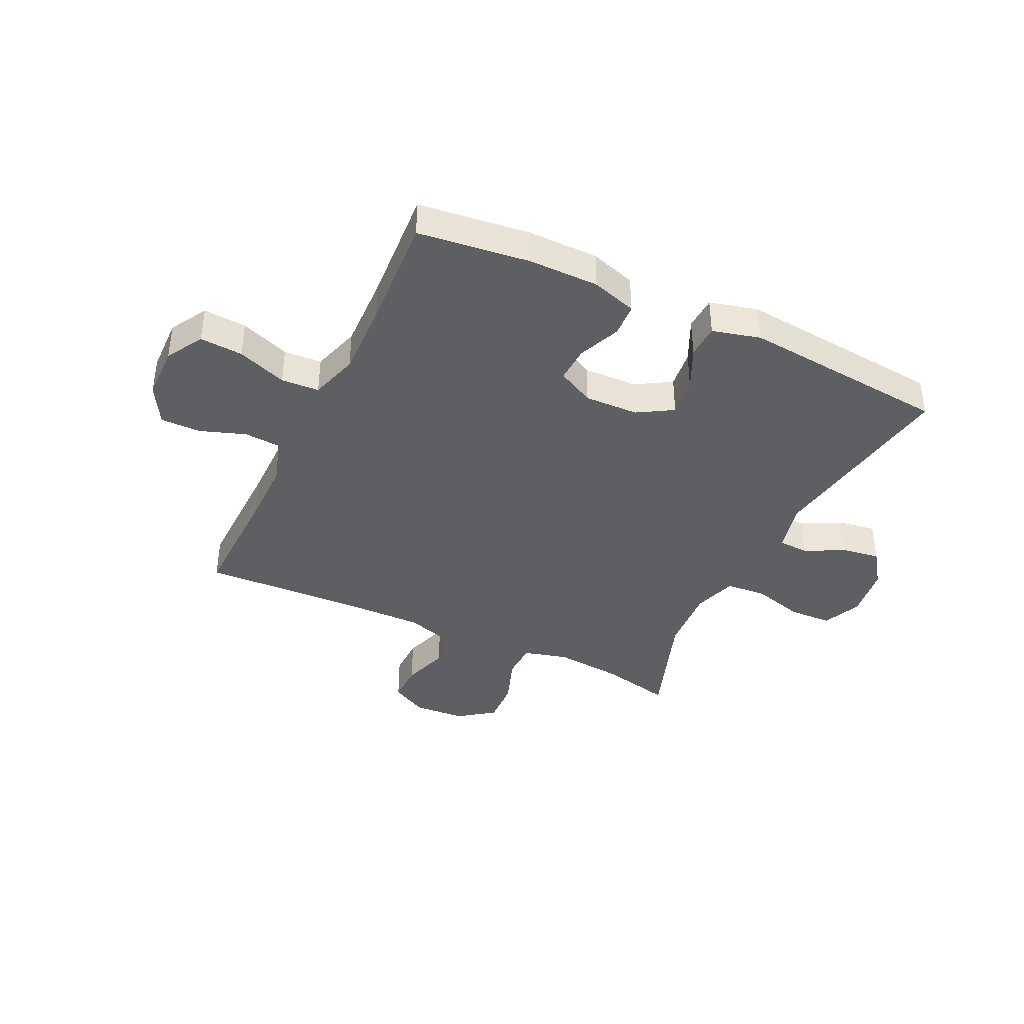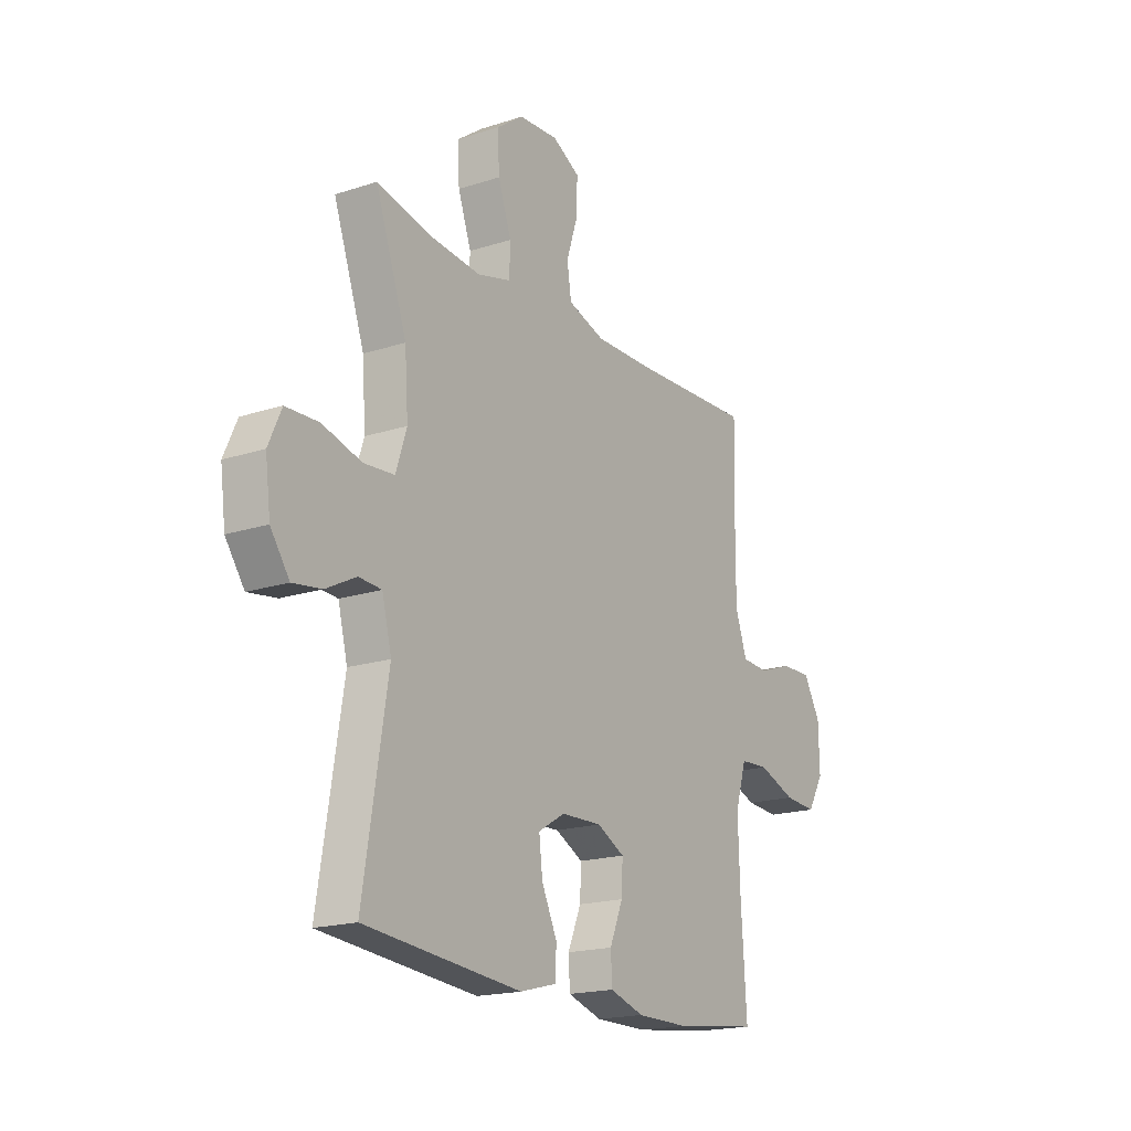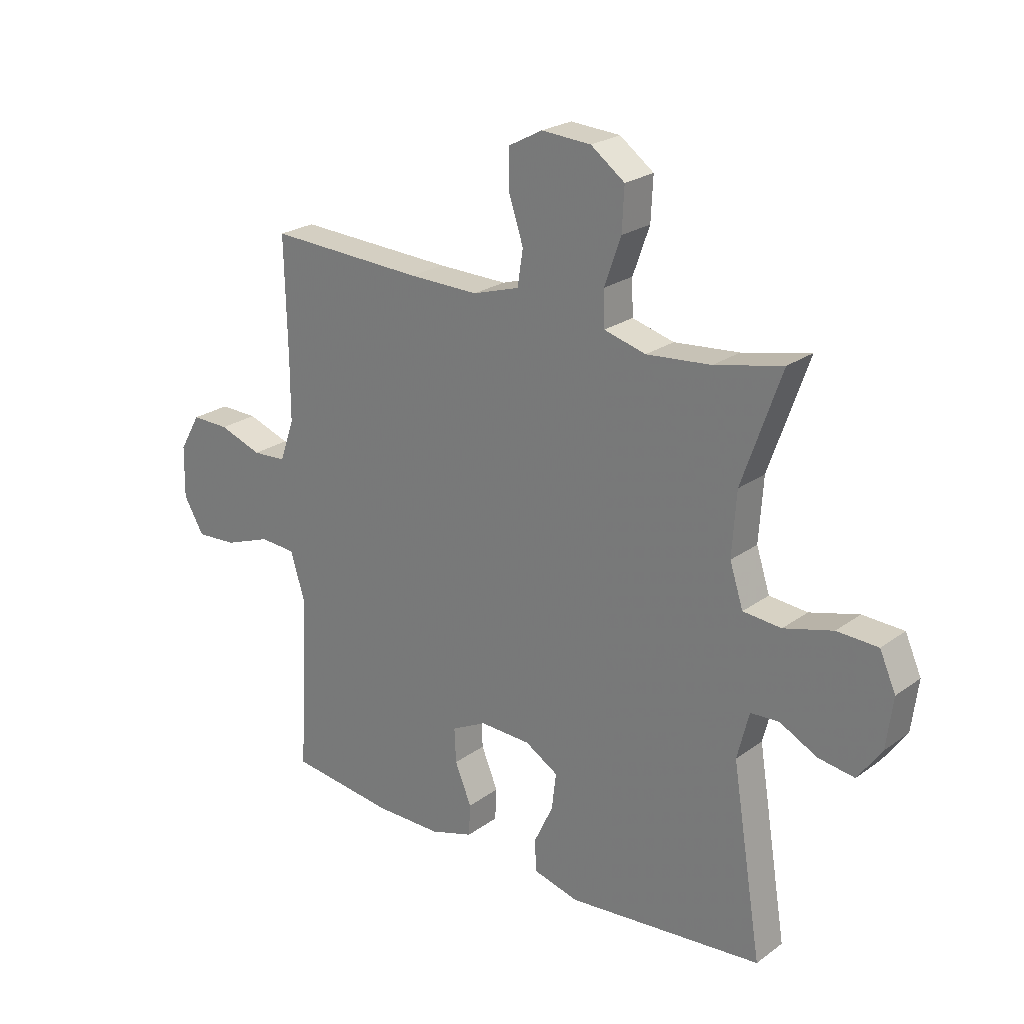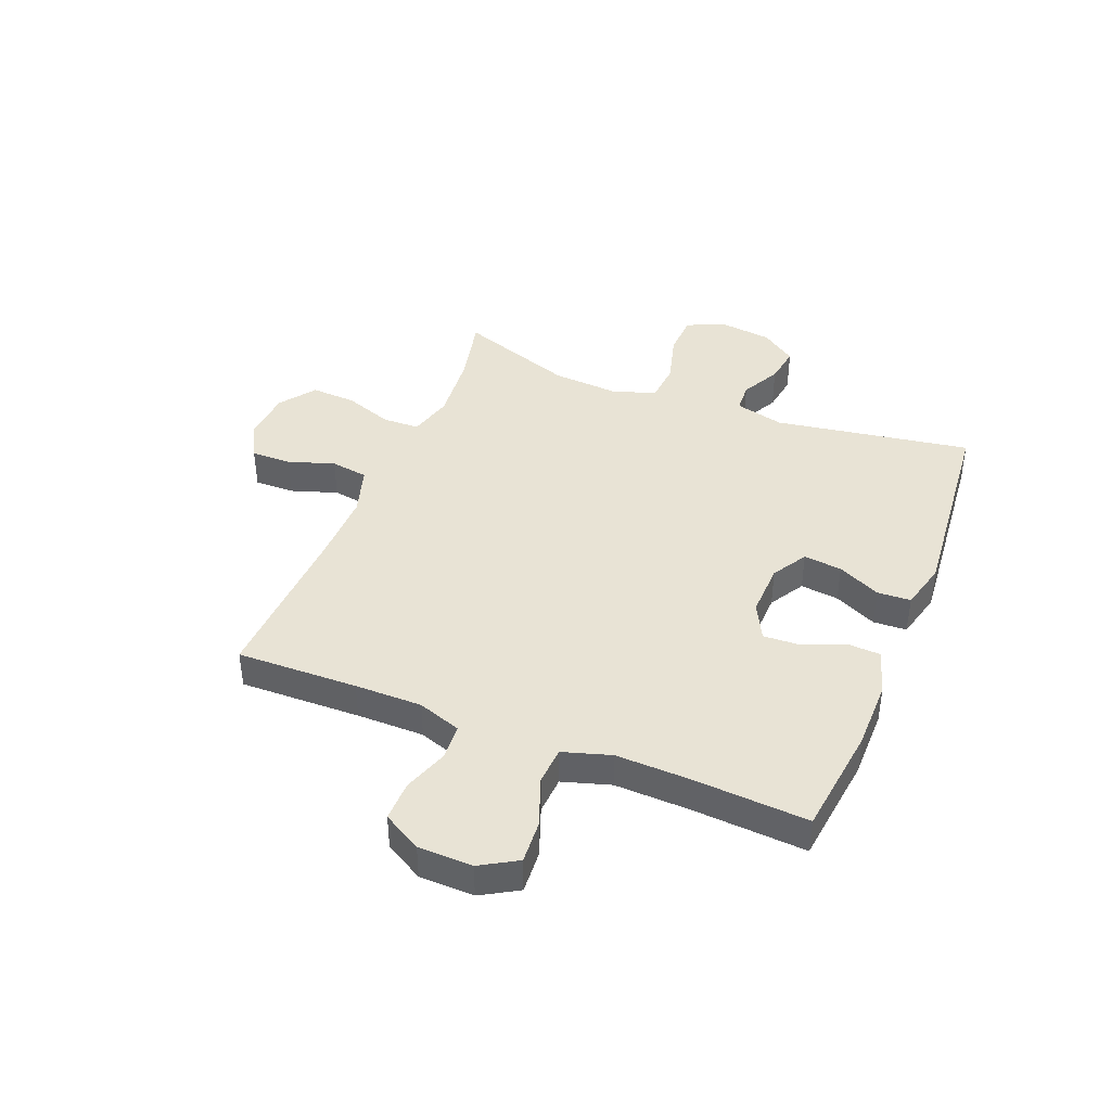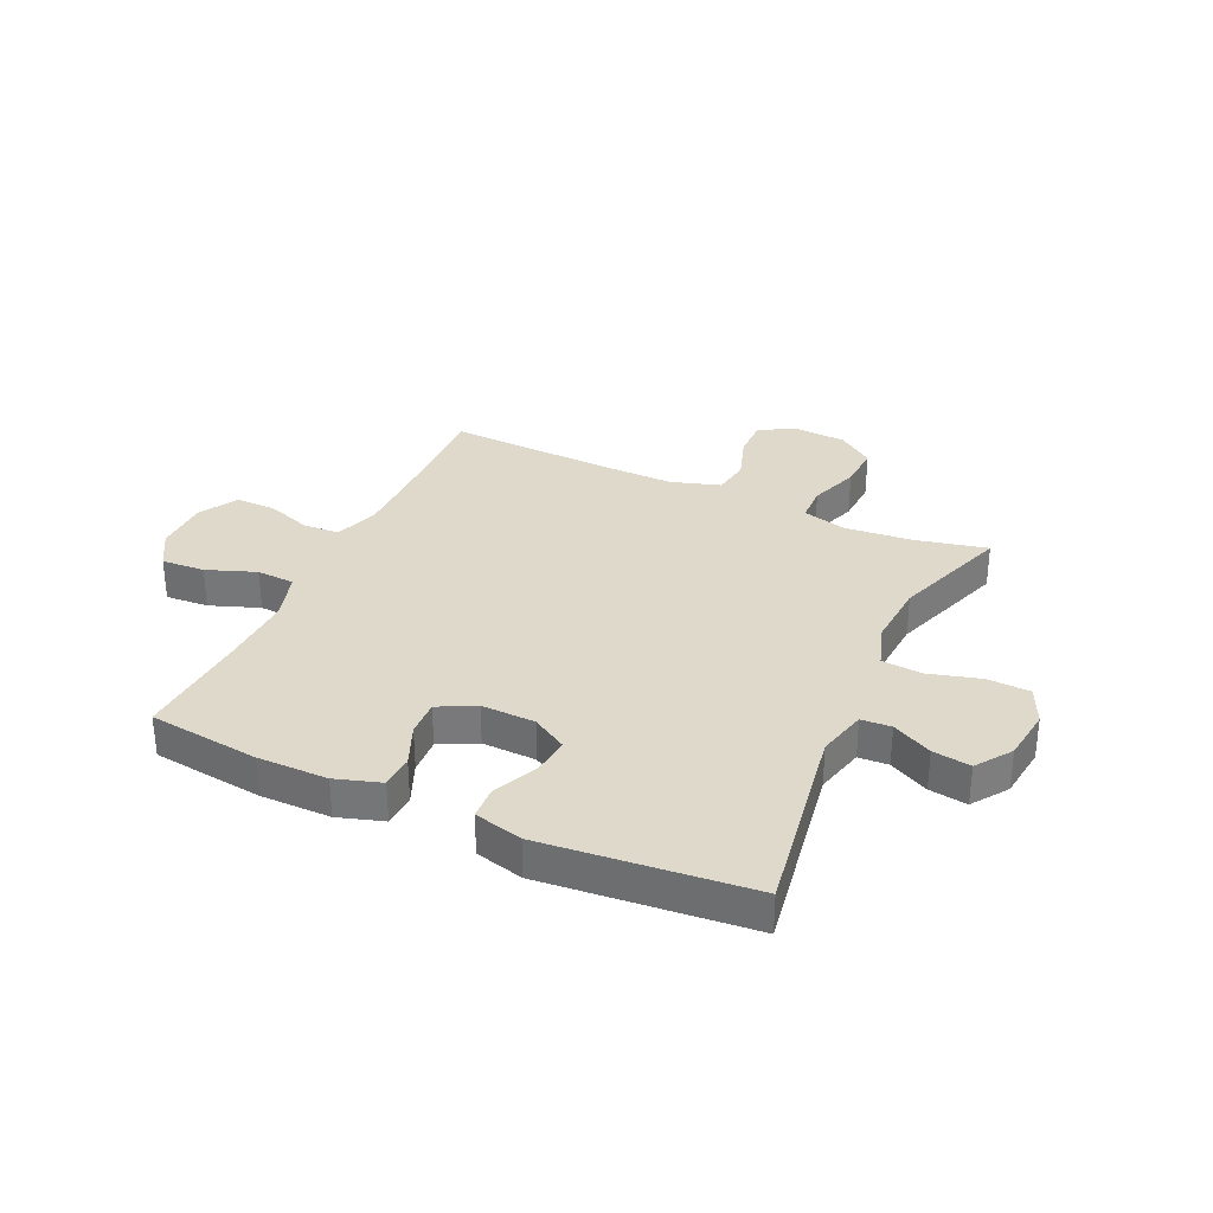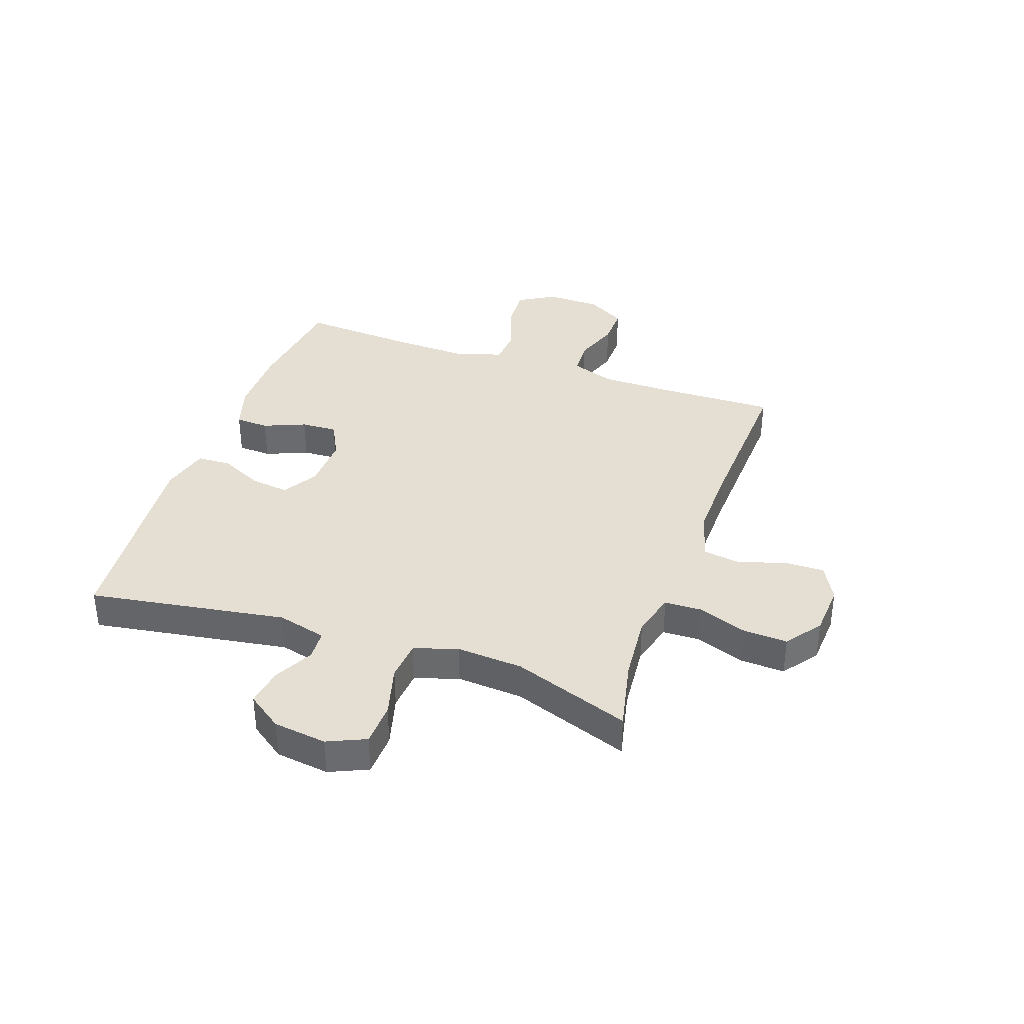
<metadata>
{"format":"obj","ext":"obj","renderer":"f3d","projection":"perspective","resolution":1024,"background":"white","views":[{"elev":-39.7,"azim":154.5,"up":"+Y"},{"elev":-18.5,"azim":-58.0,"up":"+Z"},{"elev":23.5,"azim":-140.1,"up":"+Z"},{"elev":41.3,"azim":111.8,"up":"+Y"},{"elev":32.3,"azim":-155.4,"up":"+Y"},{"elev":36.9,"azim":-70.6,"up":"+Y"}]}
</metadata>
<code>
v 0.5 0.07 -0.5
v 0.304 0.07 -0.524
v 0.18 0.07 -0.524
v 0.1 0.07 -0.499
v 0.097 0.07 -0.44
v 0.128 0.07 -0.366
v 0.131 0.07 -0.302
v 0.066 0.07 -0.269
v -0.029 0.07 -0.272
v -0.091 0.07 -0.309
v -0.083 0.07 -0.377
v -0.047 0.07 -0.453
v -0.05 0.07 -0.512
v -0.135 0.07 -0.534
v -0.5 0.07 -0.5
v -0.444 0.07 -0.152
v -0.466 0.07 -0.065
v -0.519 0.07 -0.062
v -0.589 0.07 -0.098
v -0.656 0.07 -0.108
v -0.7 0.07 -0.046
v -0.712 0.07 0.048
v -0.682 0.07 0.115
v -0.606 0.07 0.118
v -0.515 0.07 0.093
v -0.444 0.07 0.099
v -0.419 0.07 0.176
v -0.427 0.07 0.293
v -0.5 0.07 0.5
v -0.374 0.07 0.472
v -0.254 0.07 0.461
v -0.176 0.07 0.482
v -0.174 0.07 0.547
v -0.205 0.07 0.634
v -0.209 0.07 0.713
v -0.146 0.07 0.759
v -0.054 0.07 0.765
v 0.01 0.07 0.731
v 0.009 0.07 0.66
v -0.018 0.07 0.578
v -0.008 0.07 0.512
v 0.079 0.07 0.485
v 0.209 0.07 0.487
v 0.5 0.07 0.5
v 0.495 0.07 0.286
v 0.495 0.07 0.167
v 0.522 0.07 0.09
v 0.585 0.07 0.086
v 0.665 0.07 0.114
v 0.736 0.07 0.115
v 0.775 0.07 0.047
v 0.777 0.07 -0.049
v 0.739 0.07 -0.114
v 0.663 0.07 -0.109
v 0.576 0.07 -0.077
v 0.509 0.07 -0.081
v 0.483 0.07 -0.166
v 0.487 0.07 -0.297
v 0.5 0 -0.5
v 0.304 0 -0.524
v 0.18 0 -0.524
v 0.1 0 -0.499
v 0.097 0 -0.44
v 0.128 0 -0.366
v 0.131 0 -0.302
v 0.066 0 -0.269
v -0.029 0 -0.272
v -0.091 0 -0.309
v -0.083 0 -0.377
v -0.047 0 -0.453
v -0.05 0 -0.512
v -0.135 0 -0.534
v -0.5 0 -0.5
v -0.444 0 -0.152
v -0.466 0 -0.065
v -0.519 0 -0.062
v -0.589 0 -0.098
v -0.656 0 -0.108
v -0.7 0 -0.046
v -0.712 0 0.048
v -0.682 0 0.115
v -0.606 0 0.118
v -0.515 0 0.093
v -0.444 0 0.099
v -0.419 0 0.176
v -0.427 0 0.293
v -0.5 0 0.5
v -0.374 0 0.472
v -0.254 0 0.461
v -0.176 0 0.482
v -0.174 0 0.547
v -0.205 0 0.634
v -0.209 0 0.713
v -0.146 0 0.759
v -0.054 0 0.765
v 0.01 0 0.731
v 0.009 0 0.66
v -0.018 0 0.578
v -0.008 0 0.512
v 0.079 0 0.485
v 0.209 0 0.487
v 0.5 0 0.5
v 0.495 0 0.286
v 0.495 0 0.167
v 0.522 0 0.09
v 0.585 0 0.086
v 0.665 0 0.114
v 0.736 0 0.115
v 0.775 0 0.047
v 0.777 0 -0.049
v 0.739 0 -0.114
v 0.663 0 -0.109
v 0.576 0 -0.077
v 0.509 0 -0.081
v 0.483 0 -0.166
v 0.487 0 -0.297
f 52 53 54 55
f 52 55 56
f 51 52 56
f 48 49 50 51
f 47 48 51 56
f 46 47 56 57
f 43 44 45
f 42 43 45 46
f 41 42 46 57
f 37 38 39 40
f 37 40 41
f 36 37 41
f 33 34 35 36
f 32 33 36 41
f 31 32 41 57
f 28 29 30
f 27 28 30 31
f 26 27 31 57
f 22 23 24 25
f 18 19 20 21
f 17 18 21 22
f 13 14 15 16
f 11 12 13 16
f 10 11 16 17
f 9 10 17
f 8 9 17
f 3 4 5 6
f 3 6 7
f 58 1 2 3
f 58 3 7
f 57 58 7 8
f 22 25 26 57
f 8 17 22 57
f 113 112 111 110
f 114 113 110
f 114 110 109
f 109 108 107 106
f 114 109 106 105
f 115 114 105 104
f 103 102 101
f 104 103 101 100
f 115 104 100 99
f 98 97 96 95
f 99 98 95
f 99 95 94
f 94 93 92 91
f 99 94 91 90
f 115 99 90 89
f 88 87 86
f 89 88 86 85
f 115 89 85 84
f 83 82 81 80
f 79 78 77 76
f 80 79 76 75
f 74 73 72 71
f 74 71 70 69
f 75 74 69 68
f 75 68 67
f 75 67 66
f 64 63 62 61
f 65 64 61
f 61 60 59 116
f 65 61 116
f 66 65 116 115
f 115 84 83 80
f 115 80 75 66
f 1 59 60 2
f 2 60 61 3
f 3 61 62 4
f 4 62 63 5
f 5 63 64 6
f 6 64 65 7
f 7 65 66 8
f 8 66 67 9
f 9 67 68 10
f 10 68 69 11
f 11 69 70 12
f 12 70 71 13
f 13 71 72 14
f 14 72 73 15
f 15 73 74 16
f 16 74 75 17
f 17 75 76 18
f 18 76 77 19
f 19 77 78 20
f 20 78 79 21
f 21 79 80 22
f 22 80 81 23
f 23 81 82 24
f 24 82 83 25
f 25 83 84 26
f 26 84 85 27
f 27 85 86 28
f 28 86 87 29
f 29 87 88 30
f 30 88 89 31
f 31 89 90 32
f 32 90 91 33
f 33 91 92 34
f 34 92 93 35
f 35 93 94 36
f 36 94 95 37
f 37 95 96 38
f 38 96 97 39
f 39 97 98 40
f 40 98 99 41
f 41 99 100 42
f 42 100 101 43
f 43 101 102 44
f 44 102 103 45
f 45 103 104 46
f 46 104 105 47
f 47 105 106 48
f 48 106 107 49
f 49 107 108 50
f 50 108 109 51
f 51 109 110 52
f 52 110 111 53
f 53 111 112 54
f 54 112 113 55
f 55 113 114 56
f 56 114 115 57
f 57 115 116 58
f 58 116 59 1

</code>
